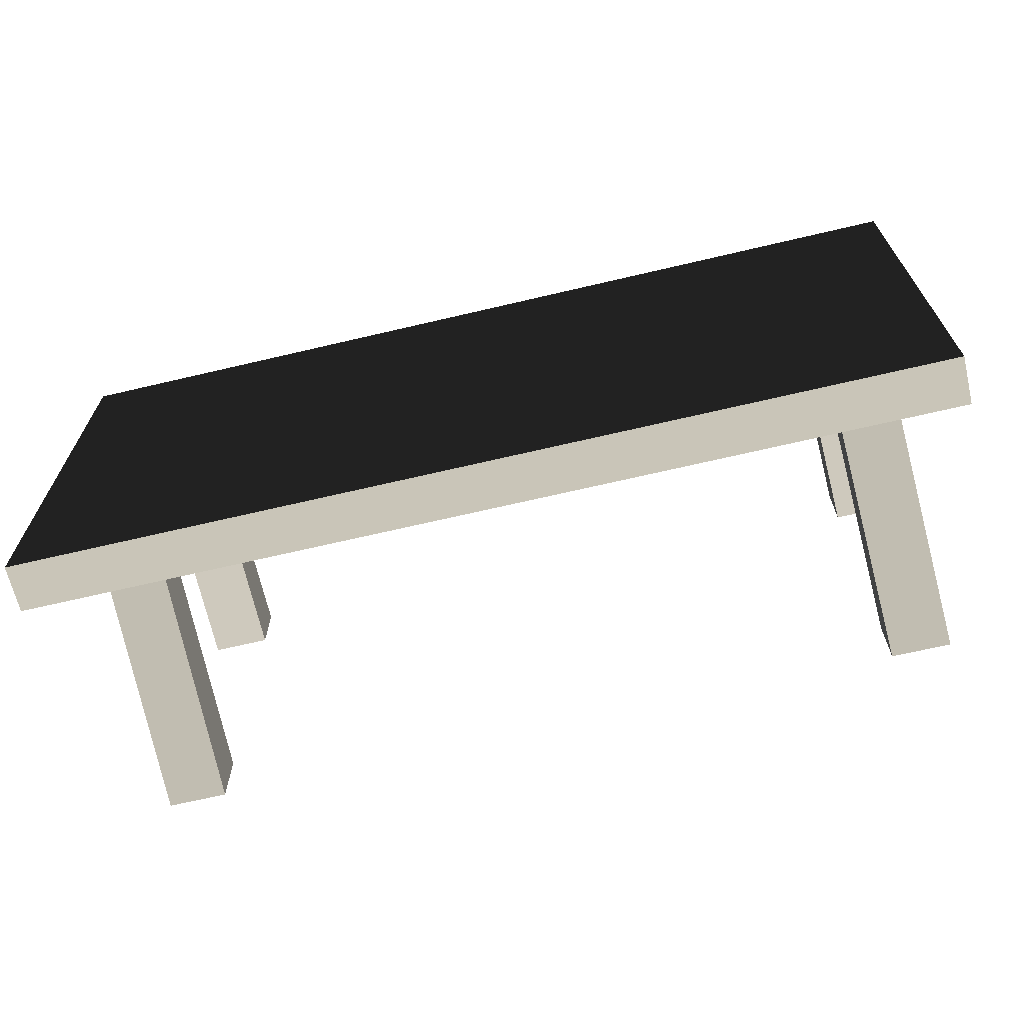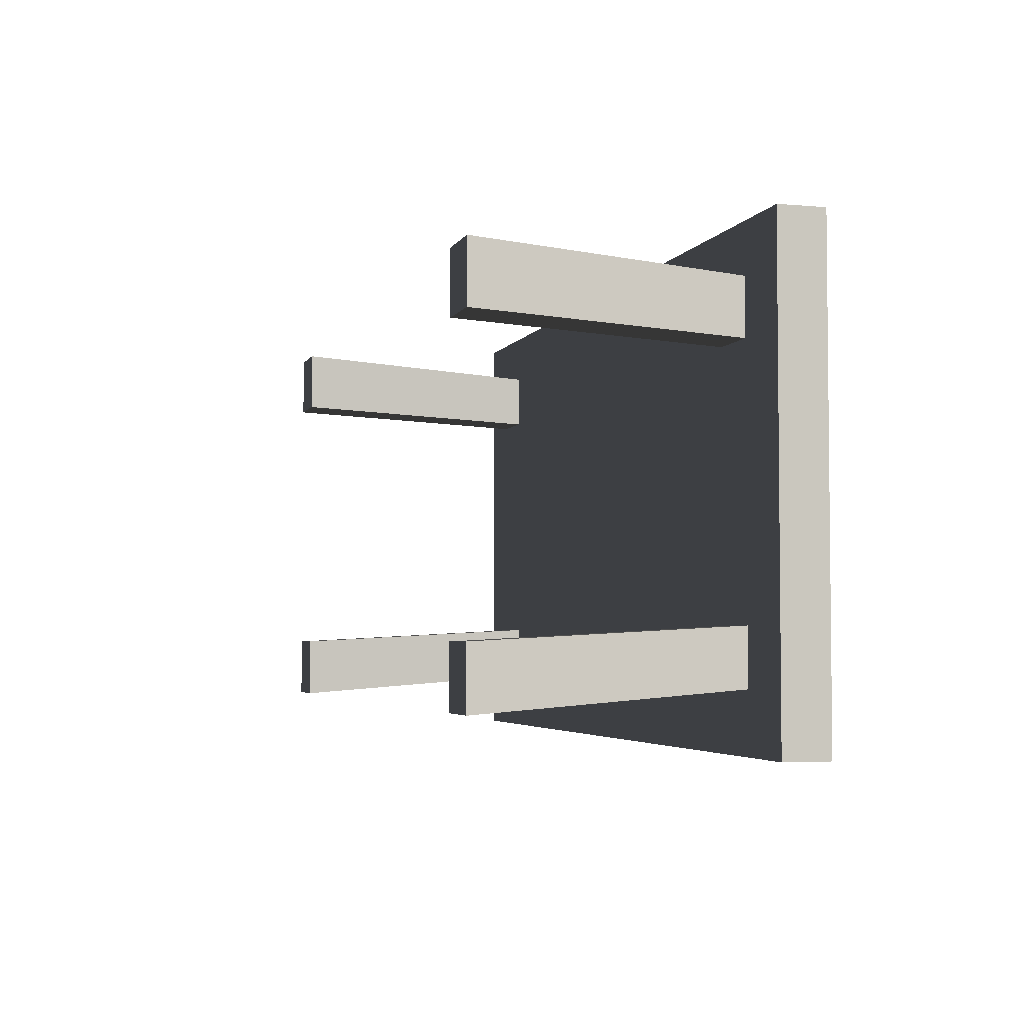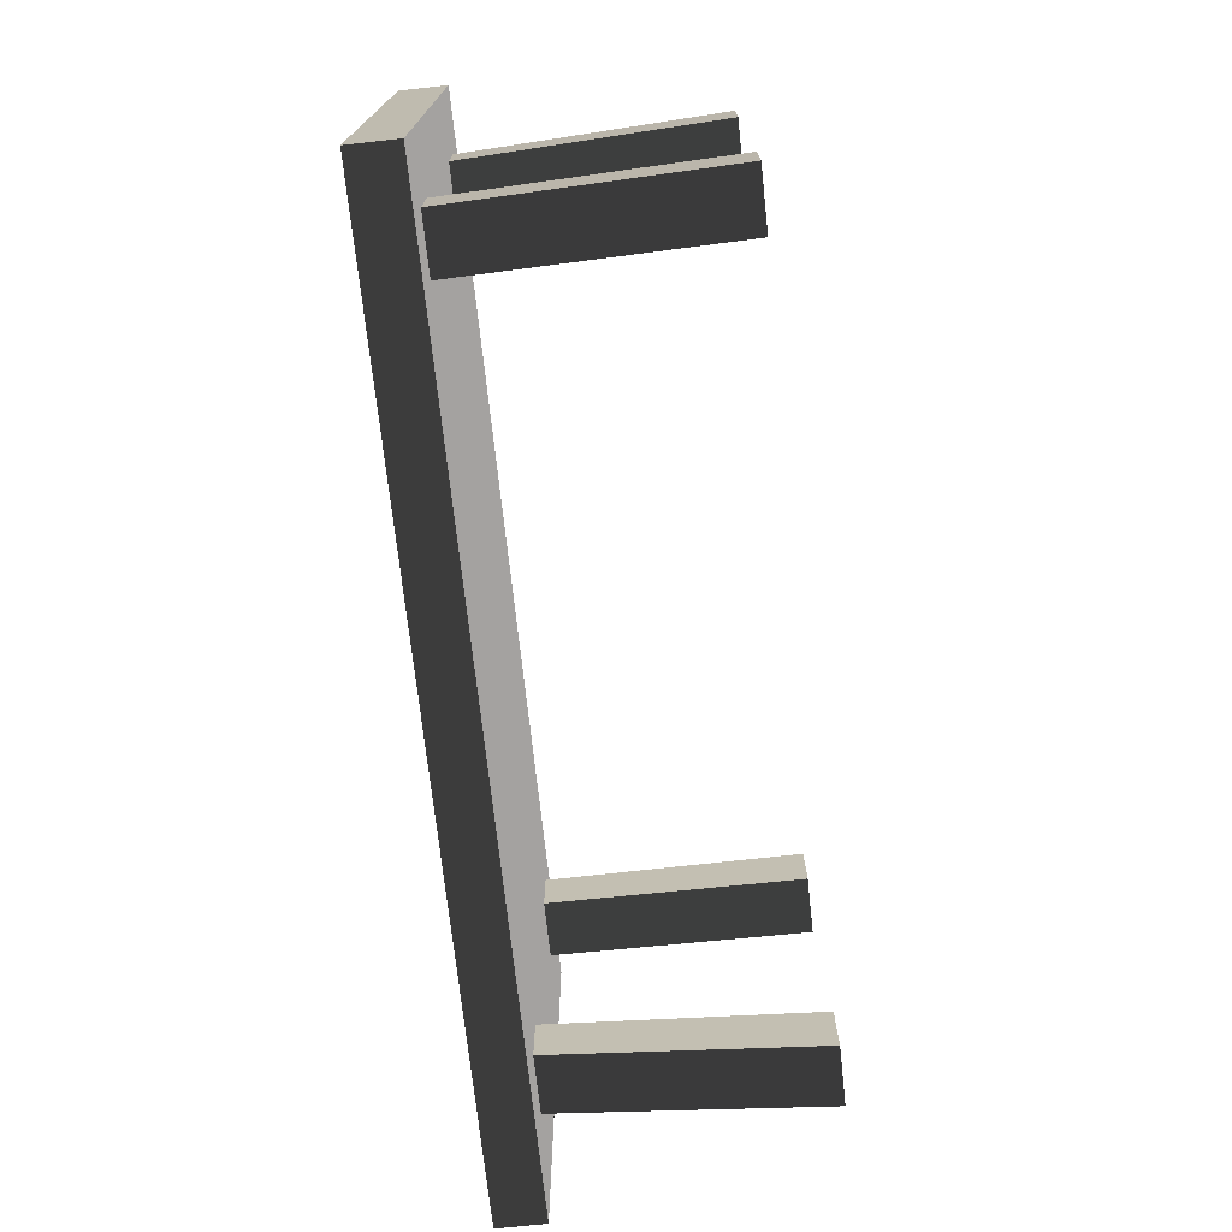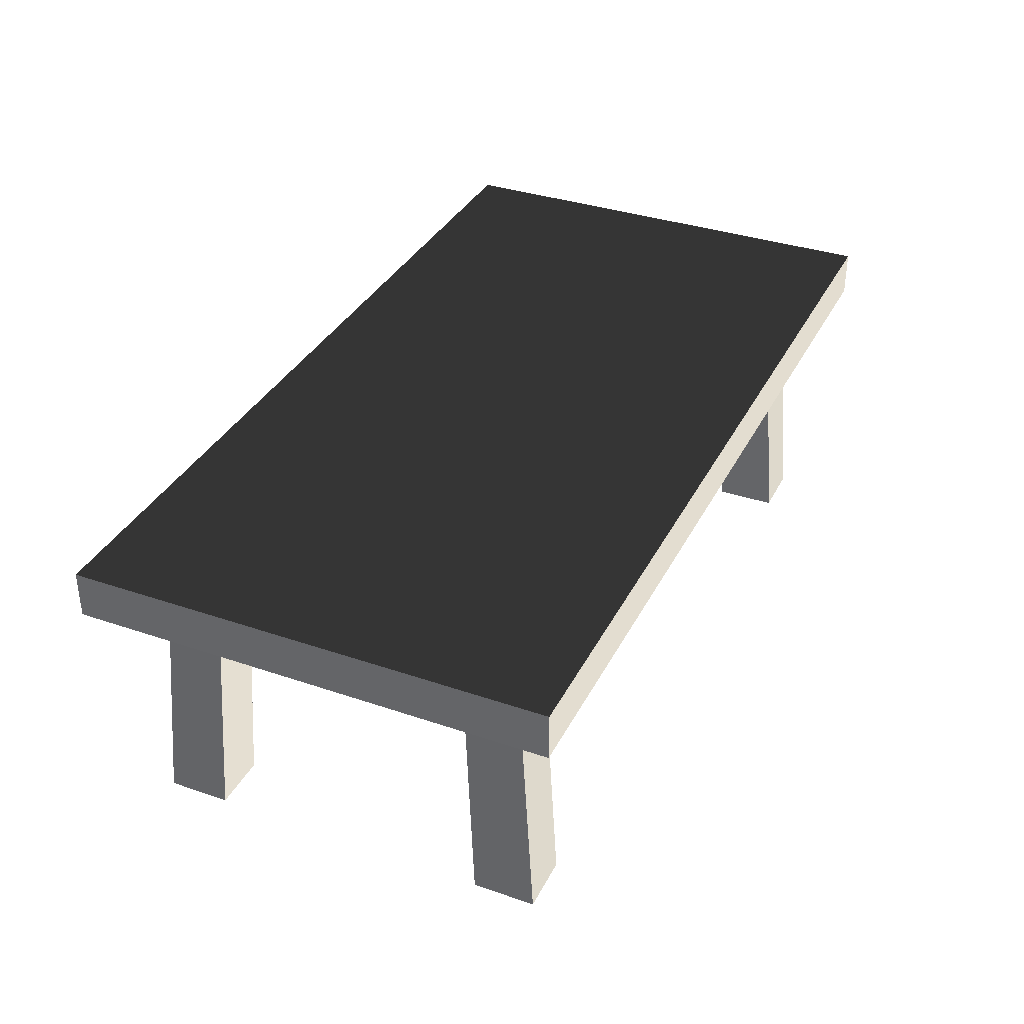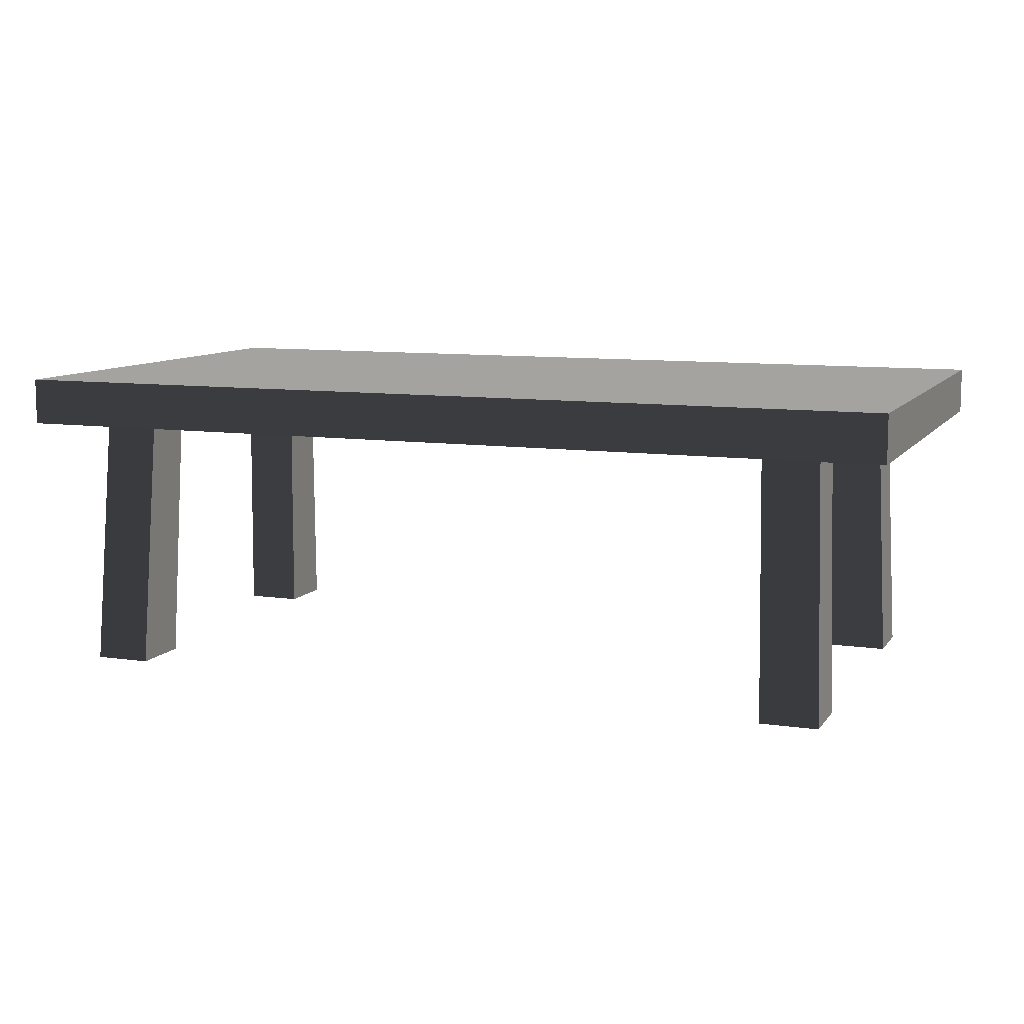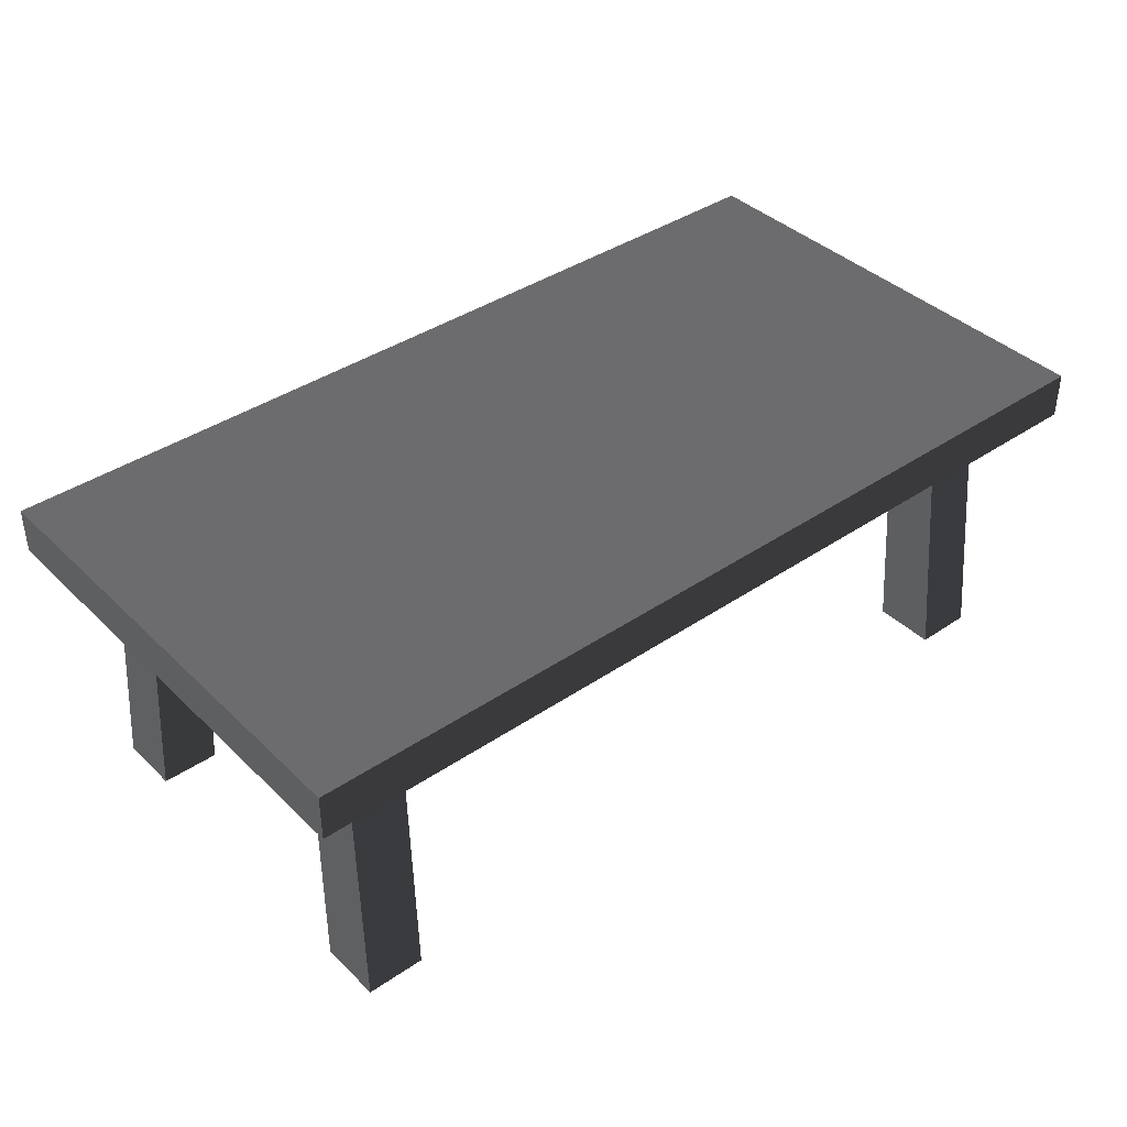
<metadata>
{"format":"obj","ext":"obj","renderer":"f3d","projection":"perspective","resolution":1024,"background":"white","views":[{"elev":-67.0,"azim":13.3,"up":"+Y"},{"elev":-3.8,"azim":-106.1,"up":"+Y"},{"elev":-72.7,"azim":96.2,"up":"+Y"},{"elev":35.5,"azim":-65.7,"up":"+Z"},{"elev":9.4,"azim":-158.9,"up":"+Z"},{"elev":39.5,"azim":139.8,"up":"+Z"}]}
</metadata>
<code>
v -1.362 0.7183 0.7799
v 1.362 0.7183 0.7799
v 1.362 0.7183 0.9206
v -1.362 0.7183 0.9206
v 1.362 -0.7183 0.9206
v 1.362 1.907e-06 0.9206
v 1.362 1.907e-06 0.7799
v 1.362 -0.7183 0.7799
v -1.362 -0.7183 0.7799
v -1.362 1.907e-06 0.7799
v -1.362 1.907e-06 0.9206
v -1.362 -0.7183 0.9206
v 1.362 -0.7183 0.7799
v -1.362 -0.7183 0.7799
v -1.362 -0.7183 0.9206
v 1.362 -0.7183 0.9206
v -1.362 1.907e-06 0.9206
v 1.362 1.907e-06 0.9206
v 1.362 -0.7183 0.9206
v -1.362 -0.7183 0.9206
v 1.362 1.907e-06 0.9206
v 1.362 0.7183 0.9206
v 1.362 0.7183 0.7799
v 1.362 1.907e-06 0.7799
v 1.362 1.907e-06 0.9206
v -1.362 1.907e-06 0.9206
v -1.362 0.7183 0.9206
v 1.362 0.7183 0.9206
v -1.362 1.907e-06 0.7799
v -1.362 0.7183 0.7799
v -1.362 0.7183 0.9206
v -1.362 1.907e-06 0.9206
v 1.216 0.4422 -3.377e-15
v 1.187 0.3998 0.7799
v 1.187 0.5688 0.7799
v 1.216 0.6291 -3.365e-15
v 1.043 0.4422 -3.398e-15
v 1.043 0.6291 -3.387e-15
v 1.018 0.5688 0.7799
v 1.018 0.3998 0.7799
v 1.043 0.4422 -3.398e-15
v 1.018 0.3998 0.7799
v 1.187 0.3998 0.7799
v 1.216 0.4422 -3.377e-15
v 1.043 0.6291 -3.387e-15
v 1.216 0.6291 -3.365e-15
v 1.187 0.5688 0.7799
v 1.018 0.5688 0.7799
v -1.178 -0.4119 -3.722e-15
v -1.15 -0.3695 0.7799
v -1.15 -0.5385 0.7799
v -1.178 -0.5988 -3.734e-15
v -1.006 -0.4119 -3.701e-15
v -1.006 -0.5988 -3.713e-15
v -0.9812 -0.5385 0.7799
v -0.9812 -0.3695 0.7799
v -1.006 -0.4119 -3.701e-15
v -0.9812 -0.3695 0.7799
v -1.15 -0.3695 0.7799
v -1.178 -0.4119 -3.722e-15
v -1.006 -0.5988 -3.713e-15
v -1.178 -0.5988 -3.734e-15
v -1.15 -0.5385 0.7799
v -0.9812 -0.5385 0.7799
v 1.216 -0.4119 -3.429e-15
v 1.216 -0.5988 -3.441e-15
v 1.187 -0.5385 0.7799
v 1.187 -0.3695 0.7799
v 1.018 -0.5385 0.7799
v 1.043 -0.5988 -3.462e-15
v 1.043 -0.4119 -3.45e-15
v 1.018 -0.3695 0.7799
v 1.043 -0.4119 -3.45e-15
v 1.216 -0.4119 -3.429e-15
v 1.187 -0.3695 0.7799
v 1.018 -0.3695 0.7799
v 1.187 -0.5385 0.7799
v 1.216 -0.5988 -3.441e-15
v 1.043 -0.5988 -3.462e-15
v 1.018 -0.5385 0.7799
v -1.178 0.4422 -3.67e-15
v -1.178 0.6291 -3.659e-15
v -1.15 0.5688 0.7799
v -1.15 0.3998 0.7799
v -0.9812 0.5688 0.7799
v -1.006 0.6291 -3.637e-15
v -1.006 0.4422 -3.649e-15
v -0.9812 0.3998 0.7799
v -1.006 0.4422 -3.649e-15
v -1.178 0.4422 -3.67e-15
v -1.15 0.3998 0.7799
v -0.9812 0.3998 0.7799
v -1.15 0.5688 0.7799
v -1.178 0.6291 -3.659e-15
v -1.006 0.6291 -3.637e-15
v -0.9812 0.5688 0.7799
v -1.362 -0.7183 0.7799
v 1.362 -0.7183 0.7799
v 1.362 1.907e-06 0.7799
v 1.362 0.7183 0.7799
v -1.362 0.7183 0.7799
v -1.362 1.907e-06 0.7799
v 1.216 0.4422 -3.377e-15
v 1.216 0.6291 -3.365e-15
v 1.043 0.6291 -3.387e-15
v 1.043 0.4422 -3.398e-15
v -1.178 -0.4119 -3.722e-15
v -1.178 -0.5988 -3.734e-15
v -1.006 -0.5988 -3.713e-15
v -1.006 -0.4119 -3.701e-15
v 1.216 -0.5988 -3.441e-15
v 1.216 -0.4119 -3.429e-15
v 1.043 -0.4119 -3.45e-15
v 1.043 -0.5988 -3.462e-15
v -1.178 0.6291 -3.659e-15
v -1.178 0.4422 -3.67e-15
v -1.006 0.4422 -3.649e-15
v -1.006 0.6291 -3.637e-15
g Table_Wooden_01_(3)_6268_73
f 1 3 2
f 1 4 3
f 5 7 6
f 5 8 7
f 9 11 10
f 9 12 11
f 13 15 14
f 13 16 15
f 17 19 18
f 17 20 19
f 21 23 22
f 21 24 23
f 25 27 26
f 25 28 27
f 29 31 30
f 29 32 31
f 33 35 34
f 33 36 35
f 37 39 38
f 37 40 39
f 41 43 42
f 41 44 43
f 45 47 46
f 45 48 47
f 49 51 50
f 49 52 51
f 53 55 54
f 53 56 55
f 57 59 58
f 57 60 59
f 61 63 62
f 61 64 63
f 65 67 66
f 65 68 67
f 69 71 70
f 69 72 71
f 73 75 74
f 73 76 75
f 77 79 78
f 77 80 79
f 81 83 82
f 81 84 83
f 85 87 86
f 85 88 87
f 89 91 90
f 89 92 91
f 93 95 94
f 93 96 95
f 97 99 98
f 99 97 100
f 100 97 101
f 101 97 102
f 103 105 104
f 103 106 105
f 107 109 108
f 107 110 109
f 111 113 112
f 111 114 113
f 115 117 116
f 115 118 117

</code>
